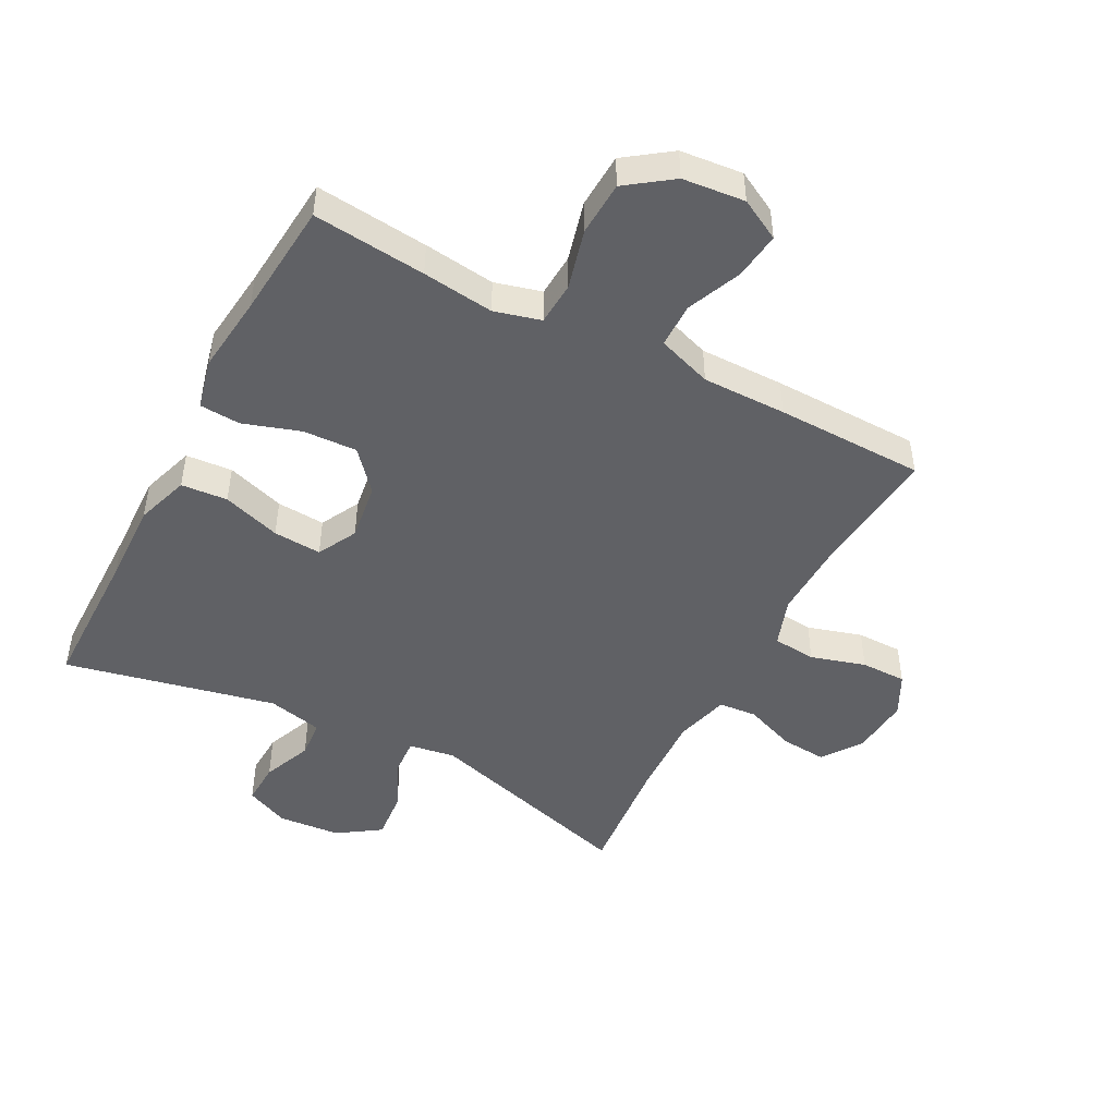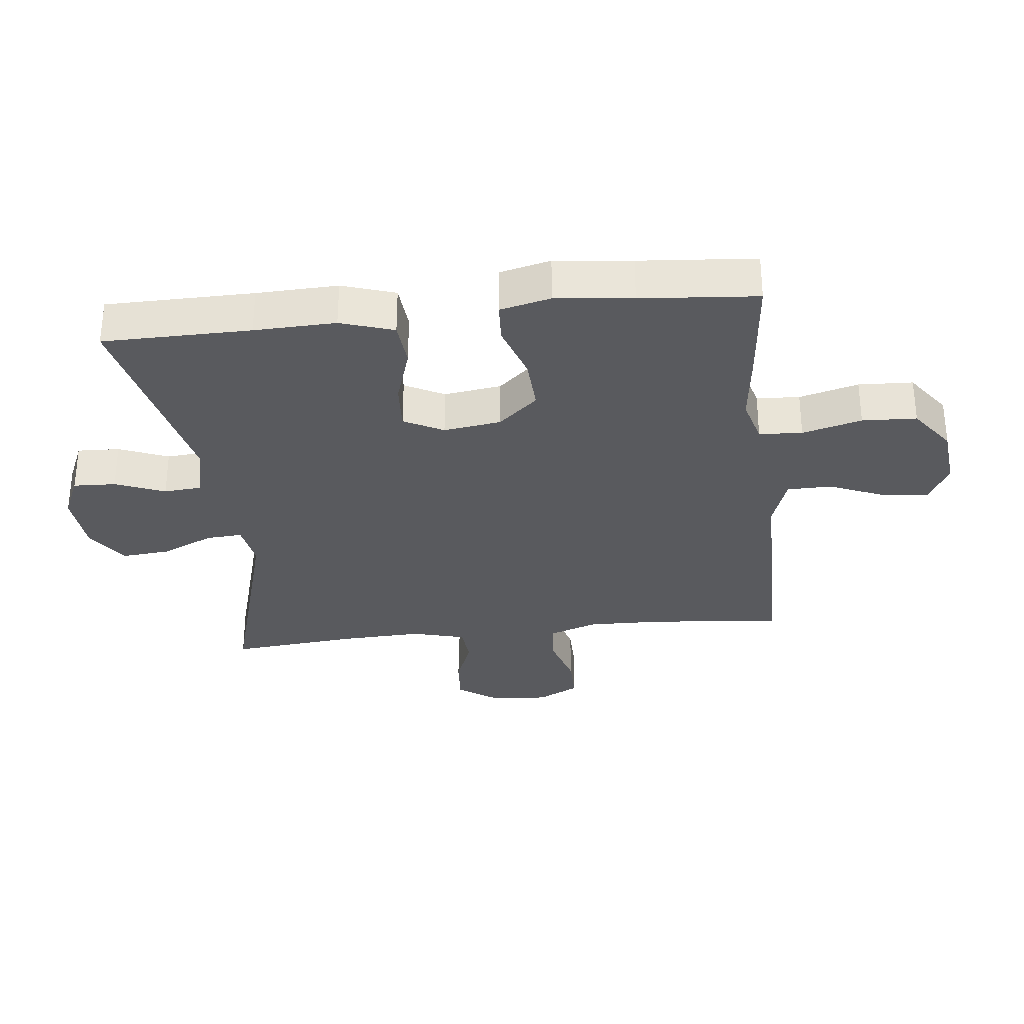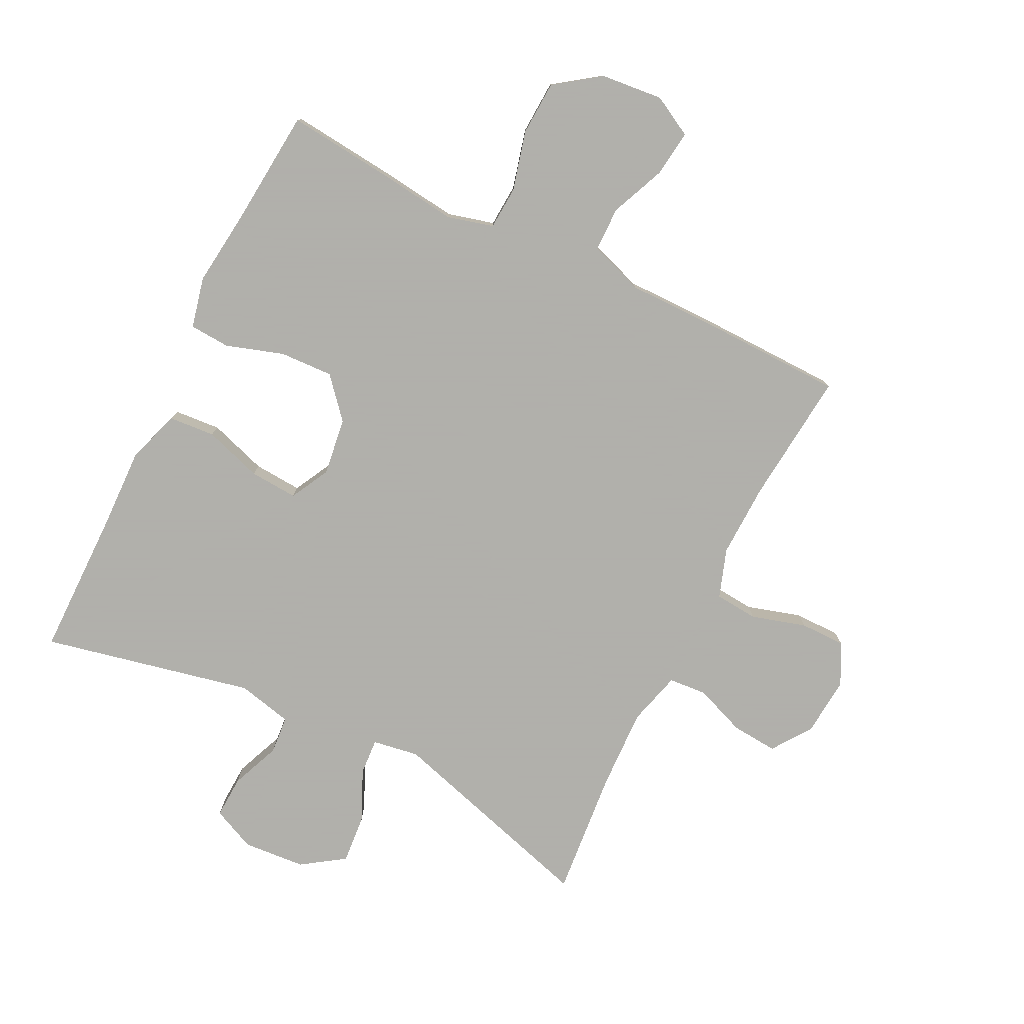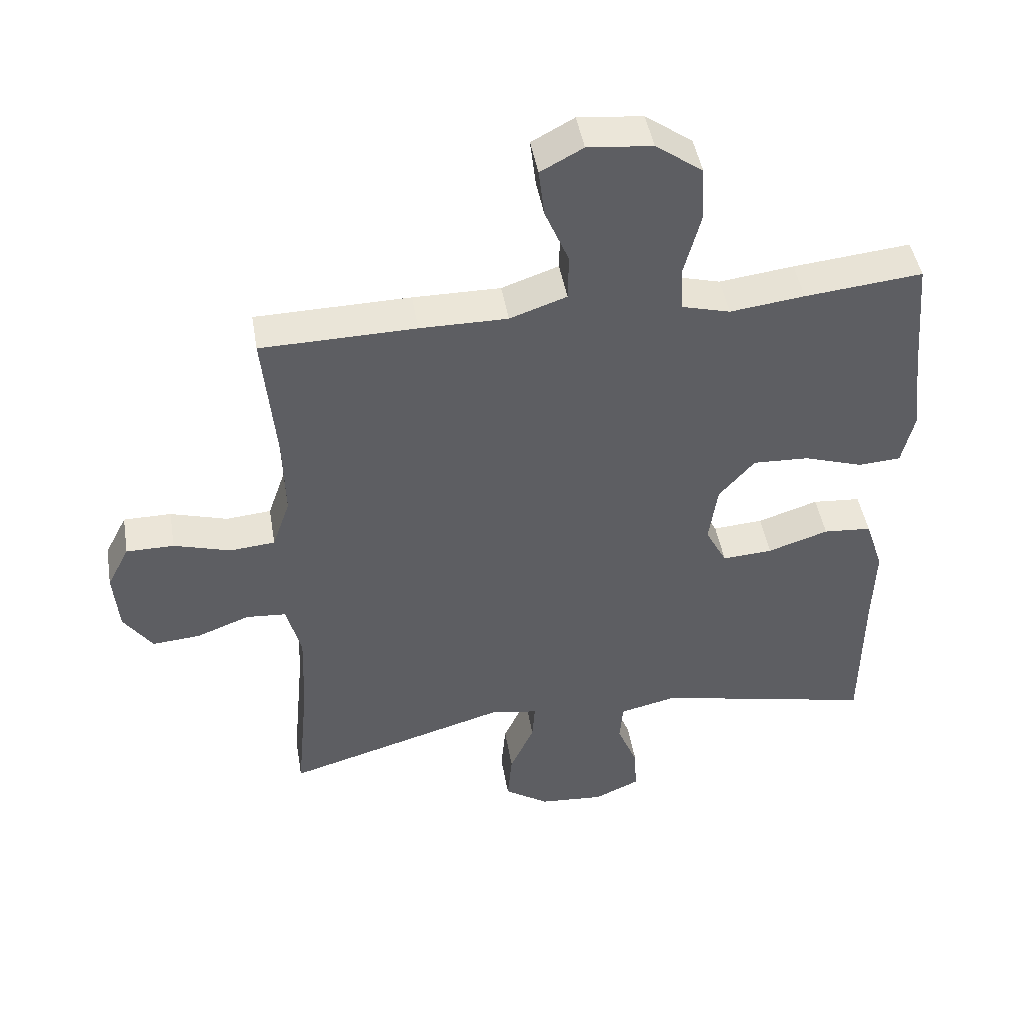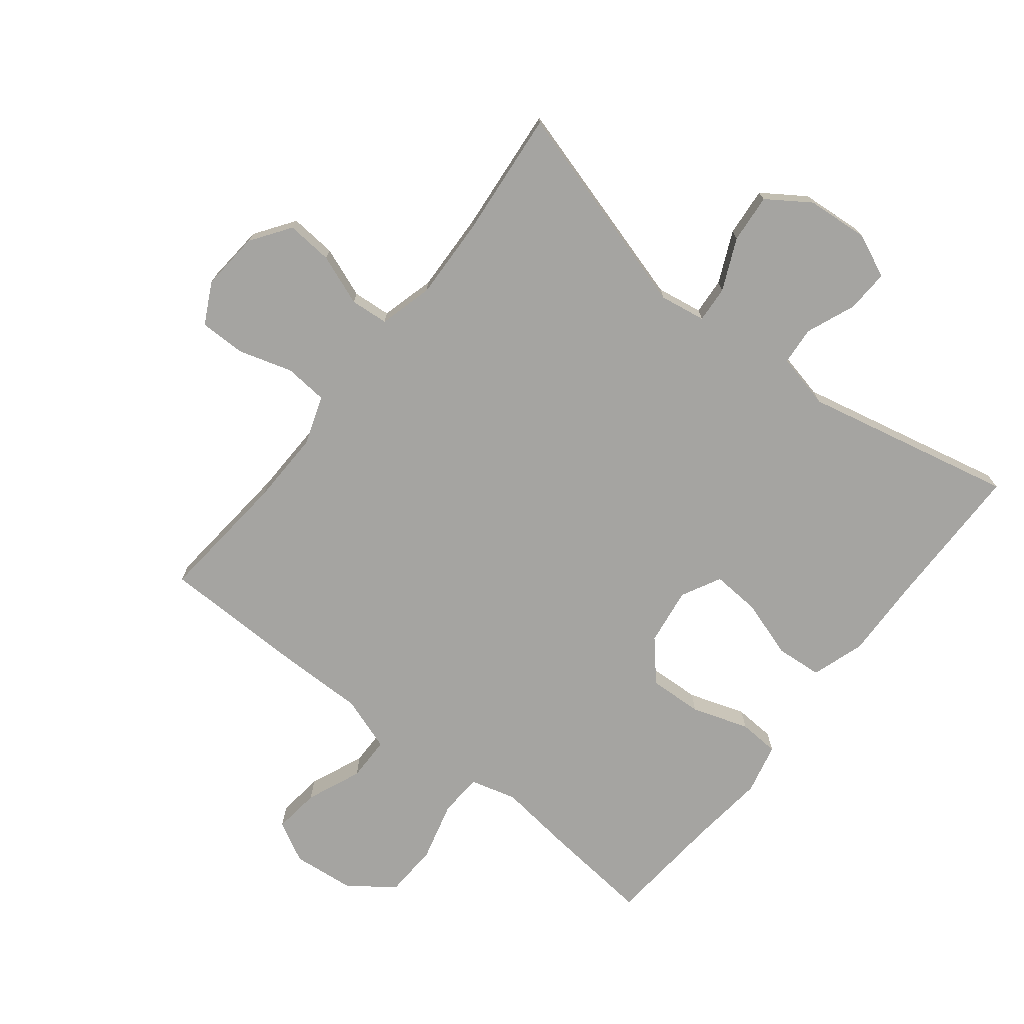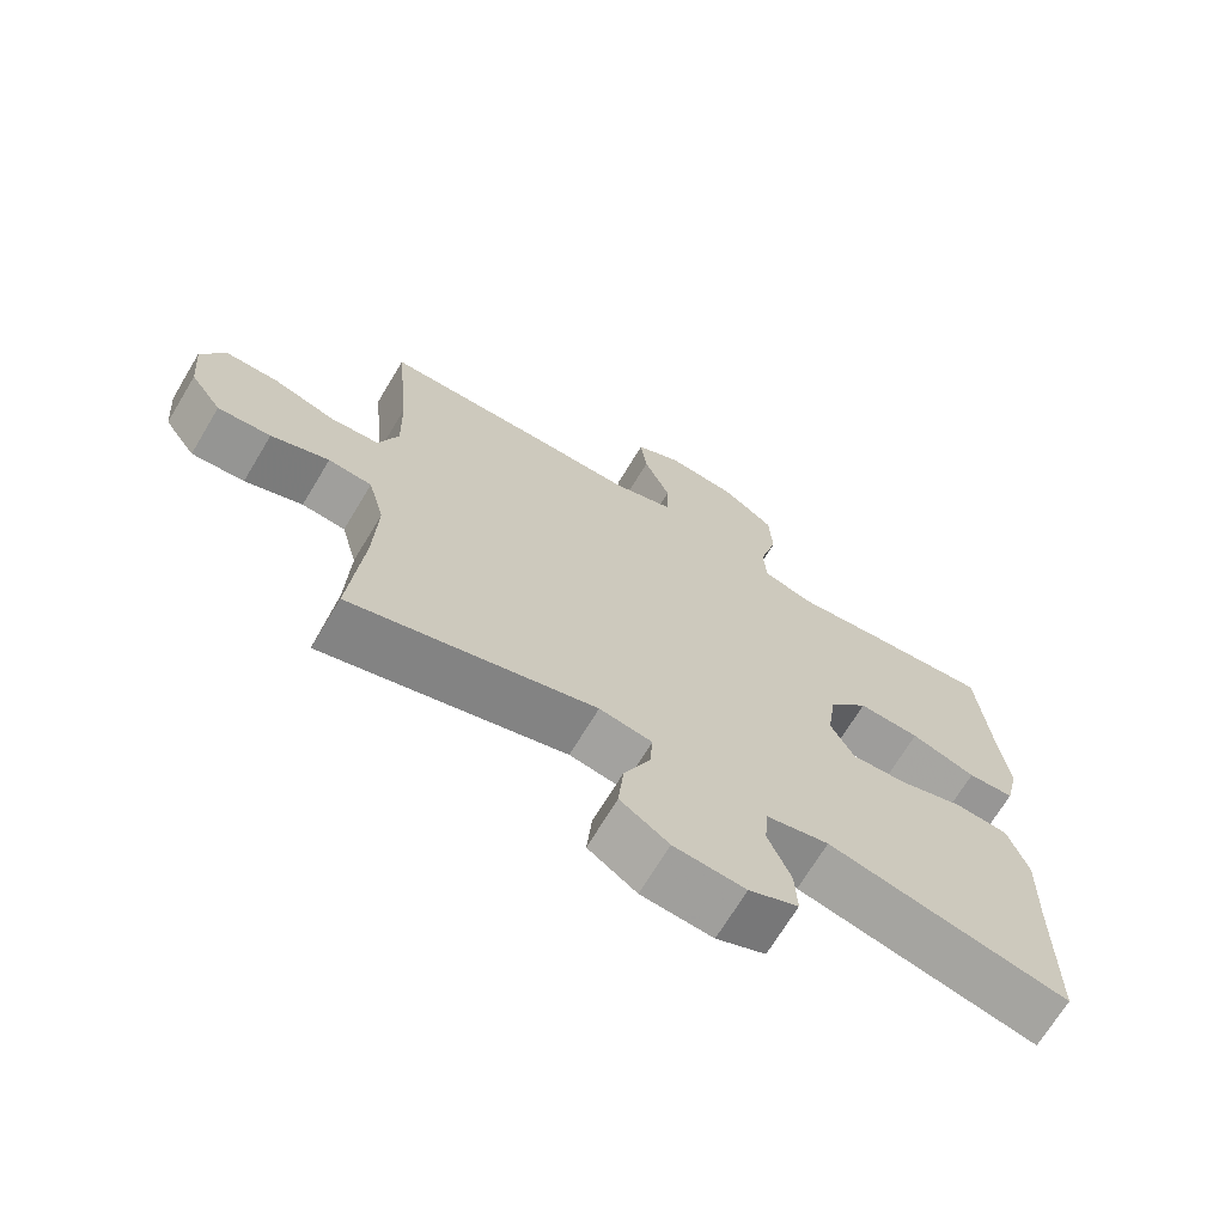
<metadata>
{"format":"obj","ext":"obj","renderer":"f3d","projection":"perspective","resolution":1024,"background":"white","views":[{"elev":-47.5,"azim":-27.8,"up":"+Y"},{"elev":-31.5,"azim":-83.5,"up":"+Y"},{"elev":-78.4,"azim":-26.5,"up":"+Y"},{"elev":45.9,"azim":170.4,"up":"+Z"},{"elev":-73.3,"azim":141.8,"up":"+Y"},{"elev":-69.4,"azim":149.0,"up":"+Z"}]}
</metadata>
<code>
v 0.5 0.07 -0.5
v 0.158 0.07 -0.401
v 0.084 0.07 -0.413
v 0.088 0.07 -0.471
v 0.125 0.07 -0.553
v 0.132 0.07 -0.631
v 0.064 0.07 -0.677
v -0.036 0.07 -0.685
v -0.105 0.07 -0.654
v -0.102 0.07 -0.586
v -0.07 0.07 -0.507
v -0.075 0.07 -0.446
v -0.163 0.07 -0.426
v -0.5 0.07 -0.5
v -0.502 0.07 -0.264
v -0.506 0.07 -0.134
v -0.478 0.07 -0.049
v -0.404 0.07 -0.043
v -0.311 0.07 -0.073
v -0.234 0.07 -0.078
v -0.201 0.07 -0.015
v -0.214 0.07 0.077
v -0.269 0.07 0.14
v -0.355 0.07 0.136
v -0.446 0.07 0.106
v -0.511 0.07 0.11
v -0.53 0.07 0.191
v -0.516 0.07 0.314
v -0.5 0.07 0.5
v -0.32 0.07 0.482
v -0.206 0.07 0.468
v -0.132 0.07 0.488
v -0.128 0.07 0.557
v -0.153 0.07 0.652
v -0.149 0.07 0.739
v -0.077 0.07 0.791
v 0.022 0.07 0.801
v 0.087 0.07 0.766
v 0.078 0.07 0.692
v 0.041 0.07 0.604
v 0.042 0.07 0.533
v 0.129 0.07 0.503
v 0.263 0.07 0.504
v 0.5 0.07 0.5
v 0.48 0.07 0.287
v 0.477 0.07 0.169
v 0.504 0.07 0.091
v 0.573 0.07 0.085
v 0.66 0.07 0.111
v 0.733 0.07 0.111
v 0.767 0.07 0.045
v 0.759 0.07 -0.049
v 0.715 0.07 -0.112
v 0.641 0.07 -0.106
v 0.56 0.07 -0.075
v 0.499 0.07 -0.08
v 0.476 0.07 -0.166
v 0.481 0.07 -0.297
v 0.5 0 -0.5
v 0.158 0 -0.401
v 0.084 0 -0.413
v 0.088 0 -0.471
v 0.125 0 -0.553
v 0.132 0 -0.631
v 0.064 0 -0.677
v -0.036 0 -0.685
v -0.105 0 -0.654
v -0.102 0 -0.586
v -0.07 0 -0.507
v -0.075 0 -0.446
v -0.163 0 -0.426
v -0.5 0 -0.5
v -0.502 0 -0.264
v -0.506 0 -0.134
v -0.478 0 -0.049
v -0.404 0 -0.043
v -0.311 0 -0.073
v -0.234 0 -0.078
v -0.201 0 -0.015
v -0.214 0 0.077
v -0.269 0 0.14
v -0.355 0 0.136
v -0.446 0 0.106
v -0.511 0 0.11
v -0.53 0 0.191
v -0.516 0 0.314
v -0.5 0 0.5
v -0.32 0 0.482
v -0.206 0 0.468
v -0.132 0 0.488
v -0.128 0 0.557
v -0.153 0 0.652
v -0.149 0 0.739
v -0.077 0 0.791
v 0.022 0 0.801
v 0.087 0 0.766
v 0.078 0 0.692
v 0.041 0 0.604
v 0.042 0 0.533
v 0.129 0 0.503
v 0.263 0 0.504
v 0.5 0 0.5
v 0.48 0 0.287
v 0.477 0 0.169
v 0.504 0 0.091
v 0.573 0 0.085
v 0.66 0 0.111
v 0.733 0 0.111
v 0.767 0 0.045
v 0.759 0 -0.049
v 0.715 0 -0.112
v 0.641 0 -0.106
v 0.56 0 -0.075
v 0.499 0 -0.08
v 0.476 0 -0.166
v 0.481 0 -0.297
f 52 53 54 55
f 52 55 56
f 51 52 56
f 48 49 50 51
f 47 48 51 56
f 46 47 56 57
f 42 43 44 45
f 41 42 45 46
f 37 38 39 40
f 37 40 41
f 36 37 41
f 33 34 35 36
f 32 33 36 41
f 31 32 41 46
f 28 29 30 31
f 24 25 26 27
f 23 24 27 28
f 16 17 18 19
f 15 16 19 20
f 13 14 15 20
f 12 13 20 21
f 8 9 10 11
f 8 11 12
f 7 8 12
f 4 5 6 7
f 3 4 7 12
f 58 1 2
f 57 58 2 3
f 23 28 31 46
f 22 23 46 57
f 21 22 57
f 3 12 21 57
f 113 112 111 110
f 114 113 110
f 114 110 109
f 109 108 107 106
f 114 109 106 105
f 115 114 105 104
f 103 102 101 100
f 104 103 100 99
f 98 97 96 95
f 99 98 95
f 99 95 94
f 94 93 92 91
f 99 94 91 90
f 104 99 90 89
f 89 88 87 86
f 85 84 83 82
f 86 85 82 81
f 77 76 75 74
f 78 77 74 73
f 78 73 72 71
f 79 78 71 70
f 69 68 67 66
f 70 69 66
f 70 66 65
f 65 64 63 62
f 70 65 62 61
f 60 59 116
f 61 60 116 115
f 104 89 86 81
f 115 104 81 80
f 115 80 79
f 115 79 70 61
f 1 59 60 2
f 2 60 61 3
f 3 61 62 4
f 4 62 63 5
f 5 63 64 6
f 6 64 65 7
f 7 65 66 8
f 8 66 67 9
f 9 67 68 10
f 10 68 69 11
f 11 69 70 12
f 12 70 71 13
f 13 71 72 14
f 14 72 73 15
f 15 73 74 16
f 16 74 75 17
f 17 75 76 18
f 18 76 77 19
f 19 77 78 20
f 20 78 79 21
f 21 79 80 22
f 22 80 81 23
f 23 81 82 24
f 24 82 83 25
f 25 83 84 26
f 26 84 85 27
f 27 85 86 28
f 28 86 87 29
f 29 87 88 30
f 30 88 89 31
f 31 89 90 32
f 32 90 91 33
f 33 91 92 34
f 34 92 93 35
f 35 93 94 36
f 36 94 95 37
f 37 95 96 38
f 38 96 97 39
f 39 97 98 40
f 40 98 99 41
f 41 99 100 42
f 42 100 101 43
f 43 101 102 44
f 44 102 103 45
f 45 103 104 46
f 46 104 105 47
f 47 105 106 48
f 48 106 107 49
f 49 107 108 50
f 50 108 109 51
f 51 109 110 52
f 52 110 111 53
f 53 111 112 54
f 54 112 113 55
f 55 113 114 56
f 56 114 115 57
f 57 115 116 58
f 58 116 59 1

</code>
